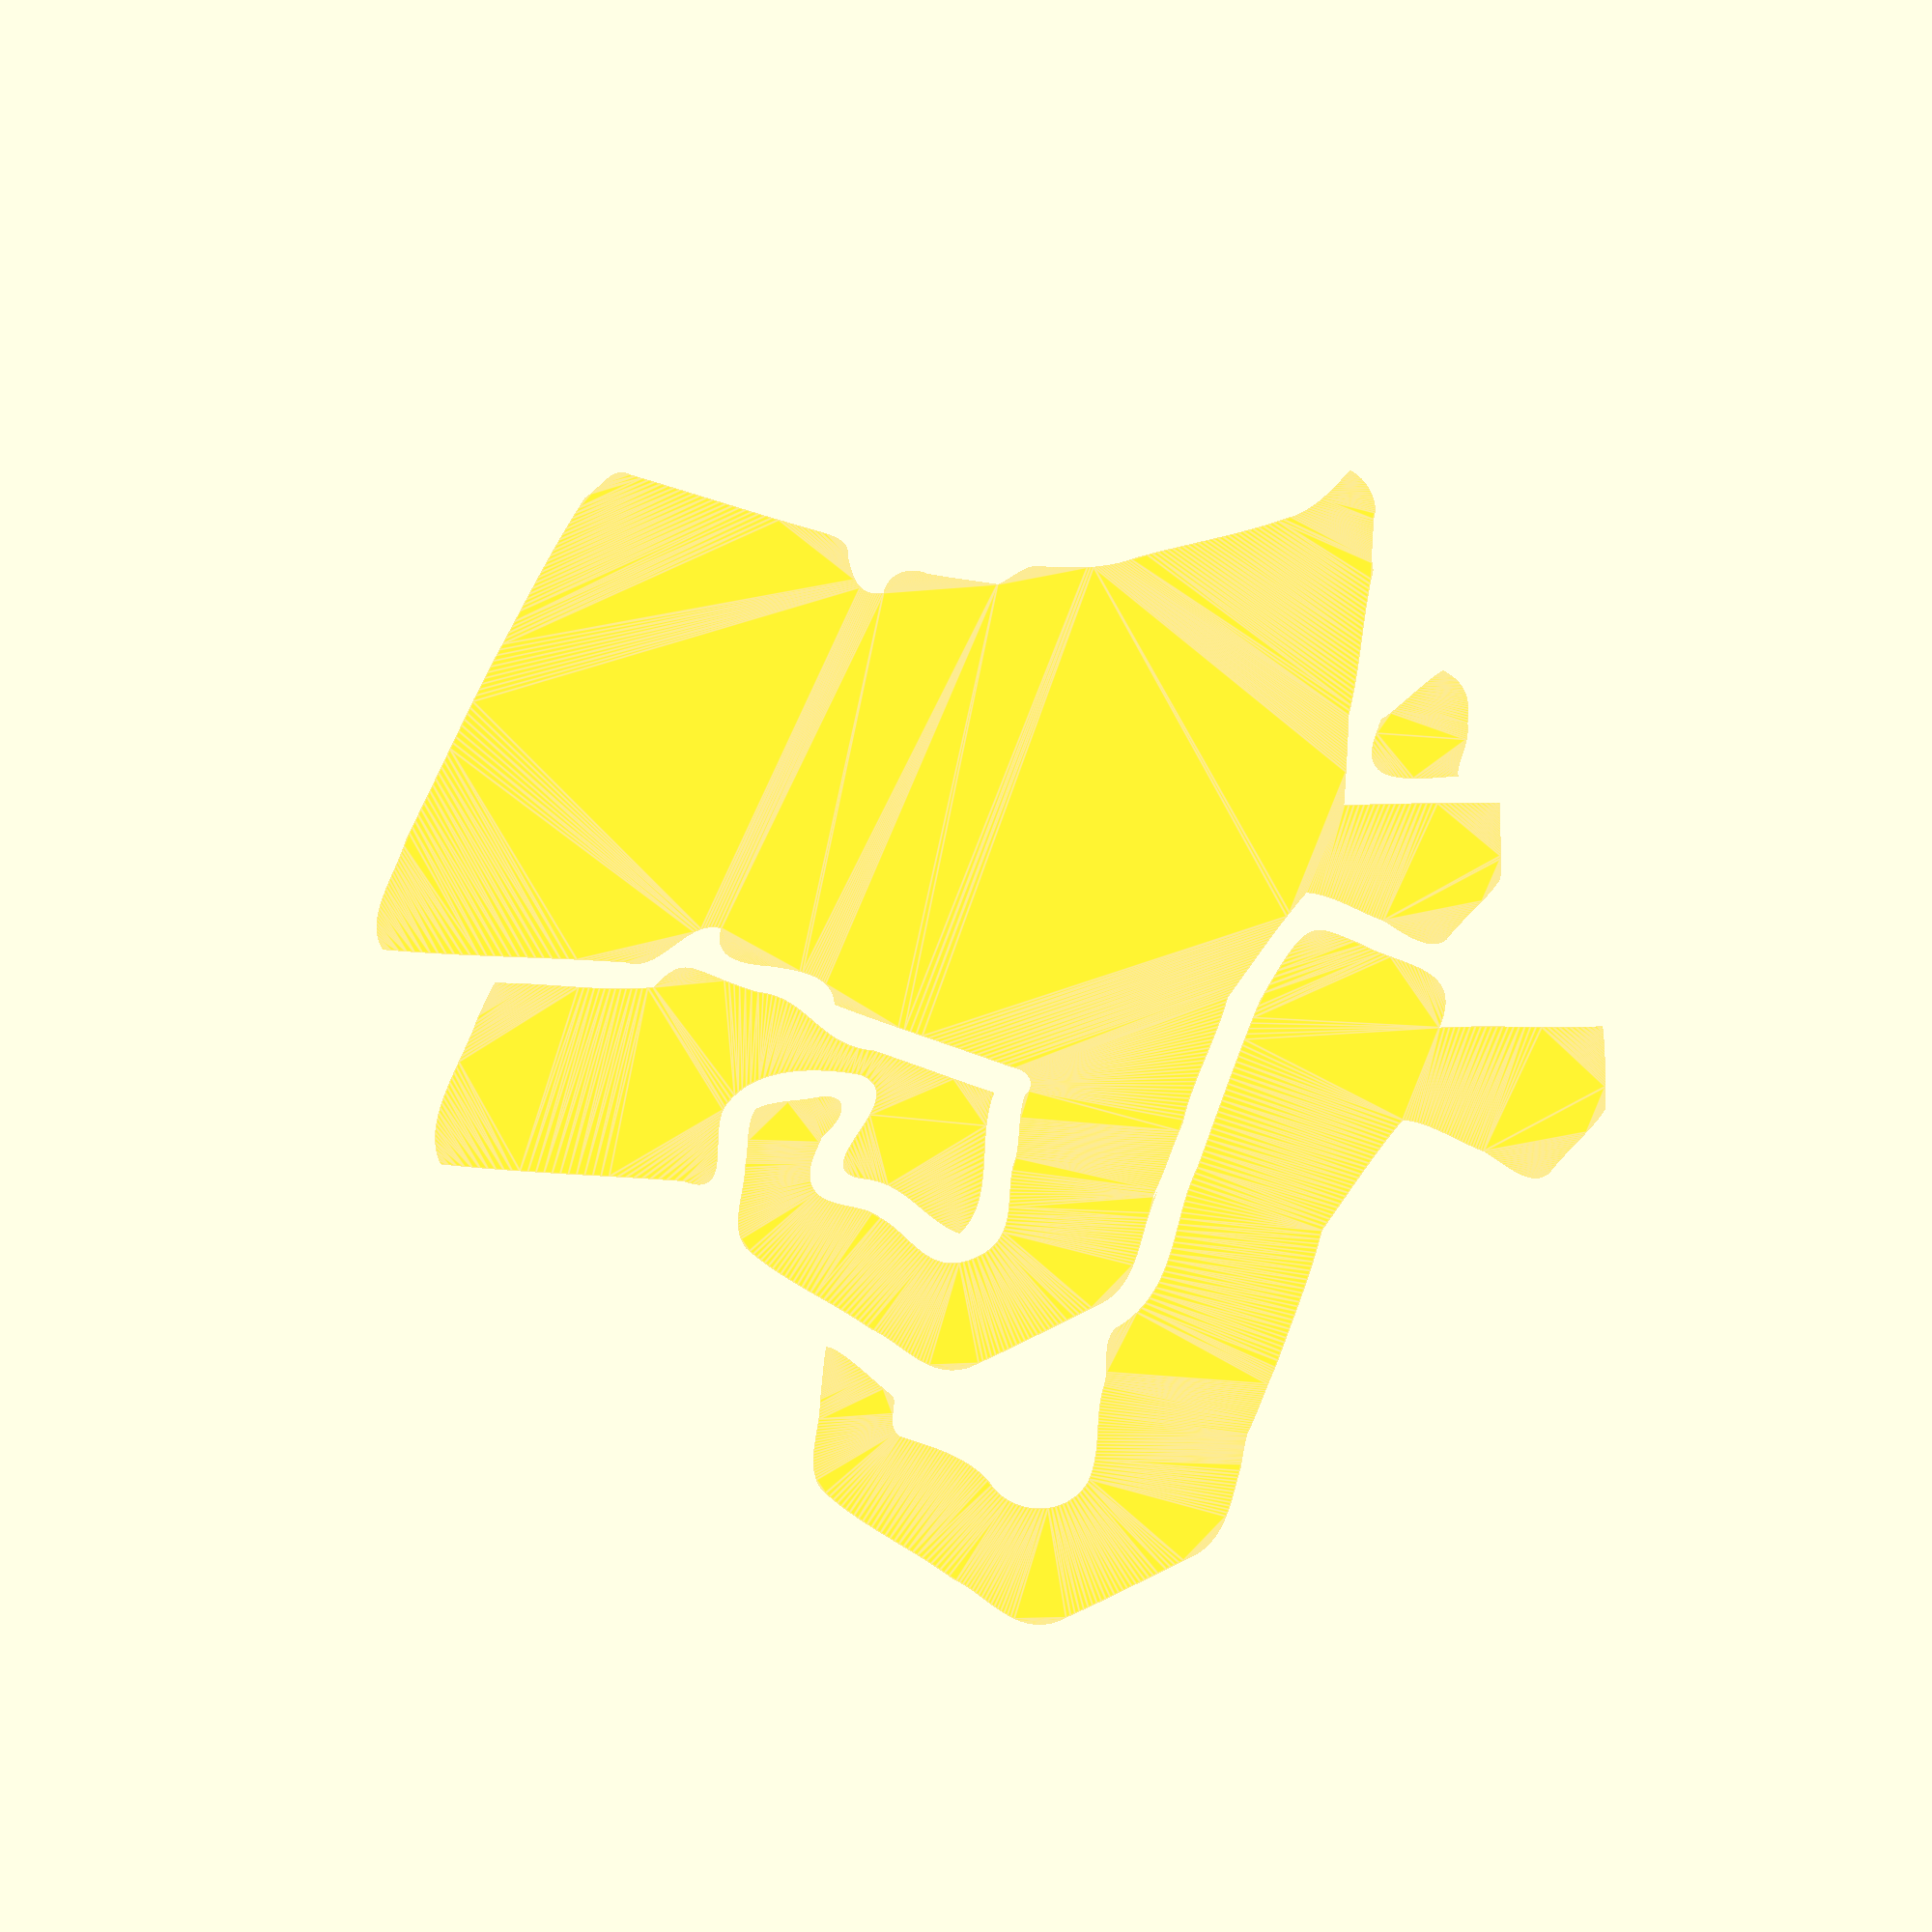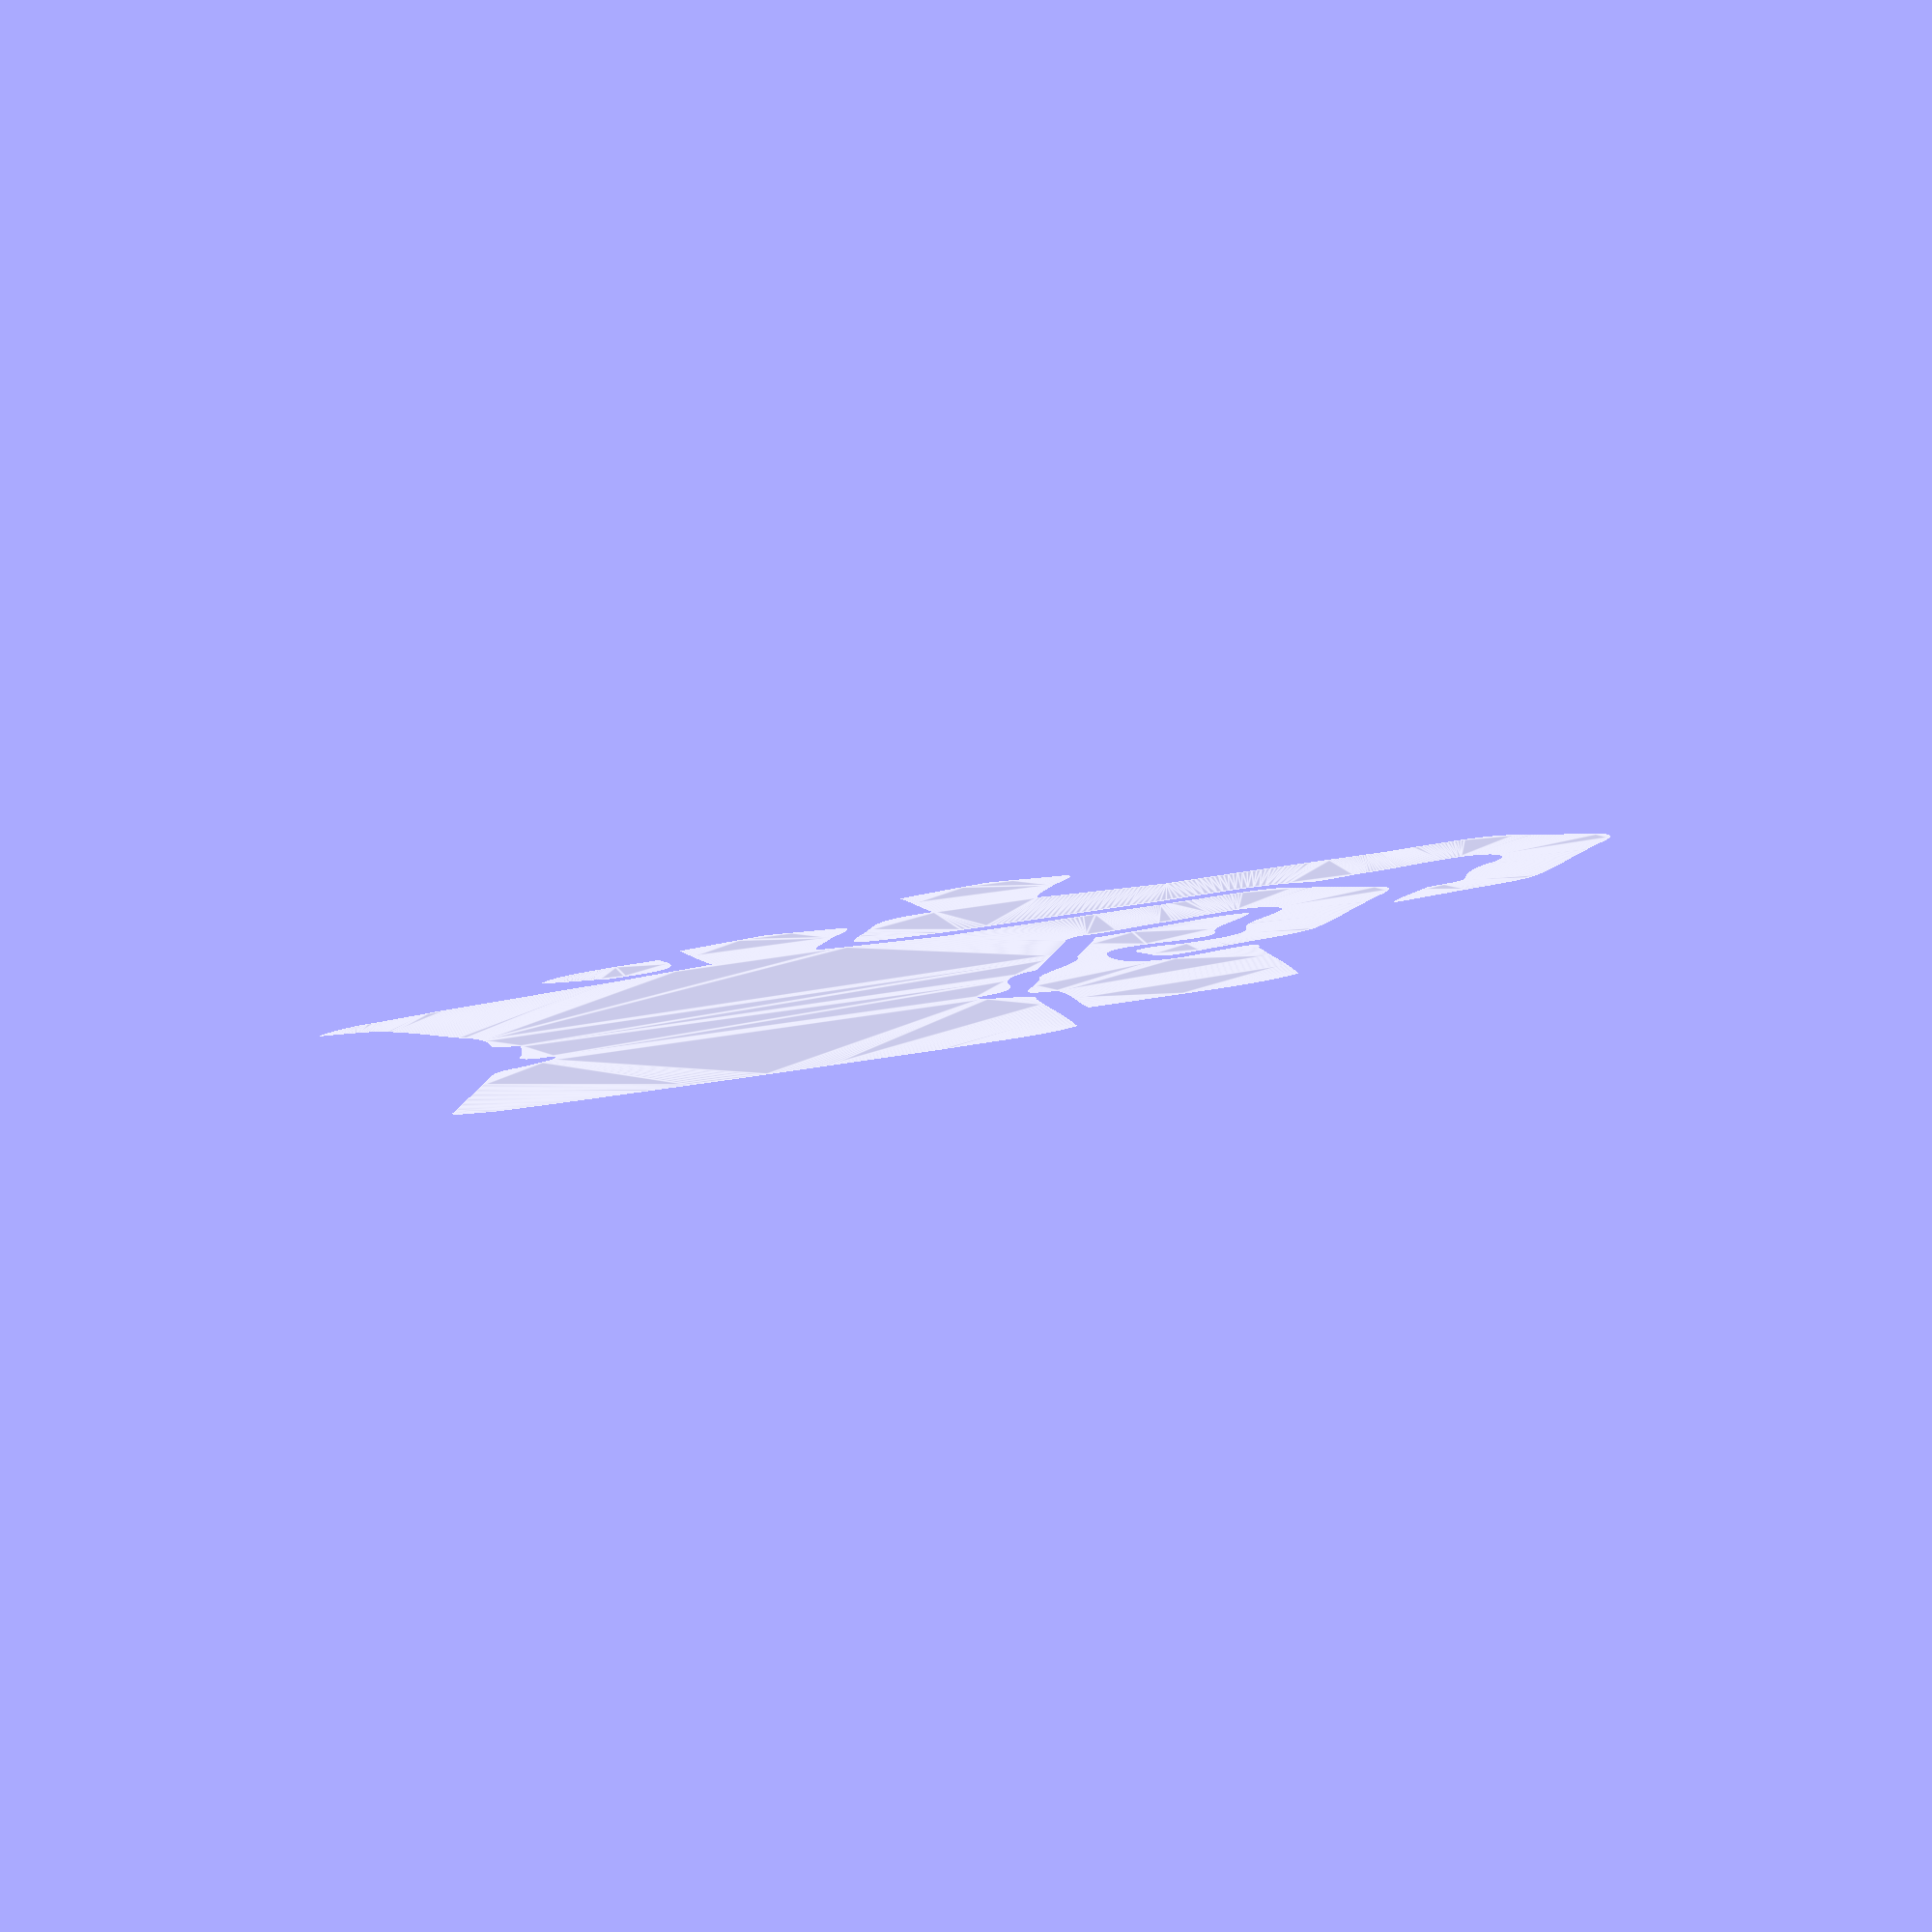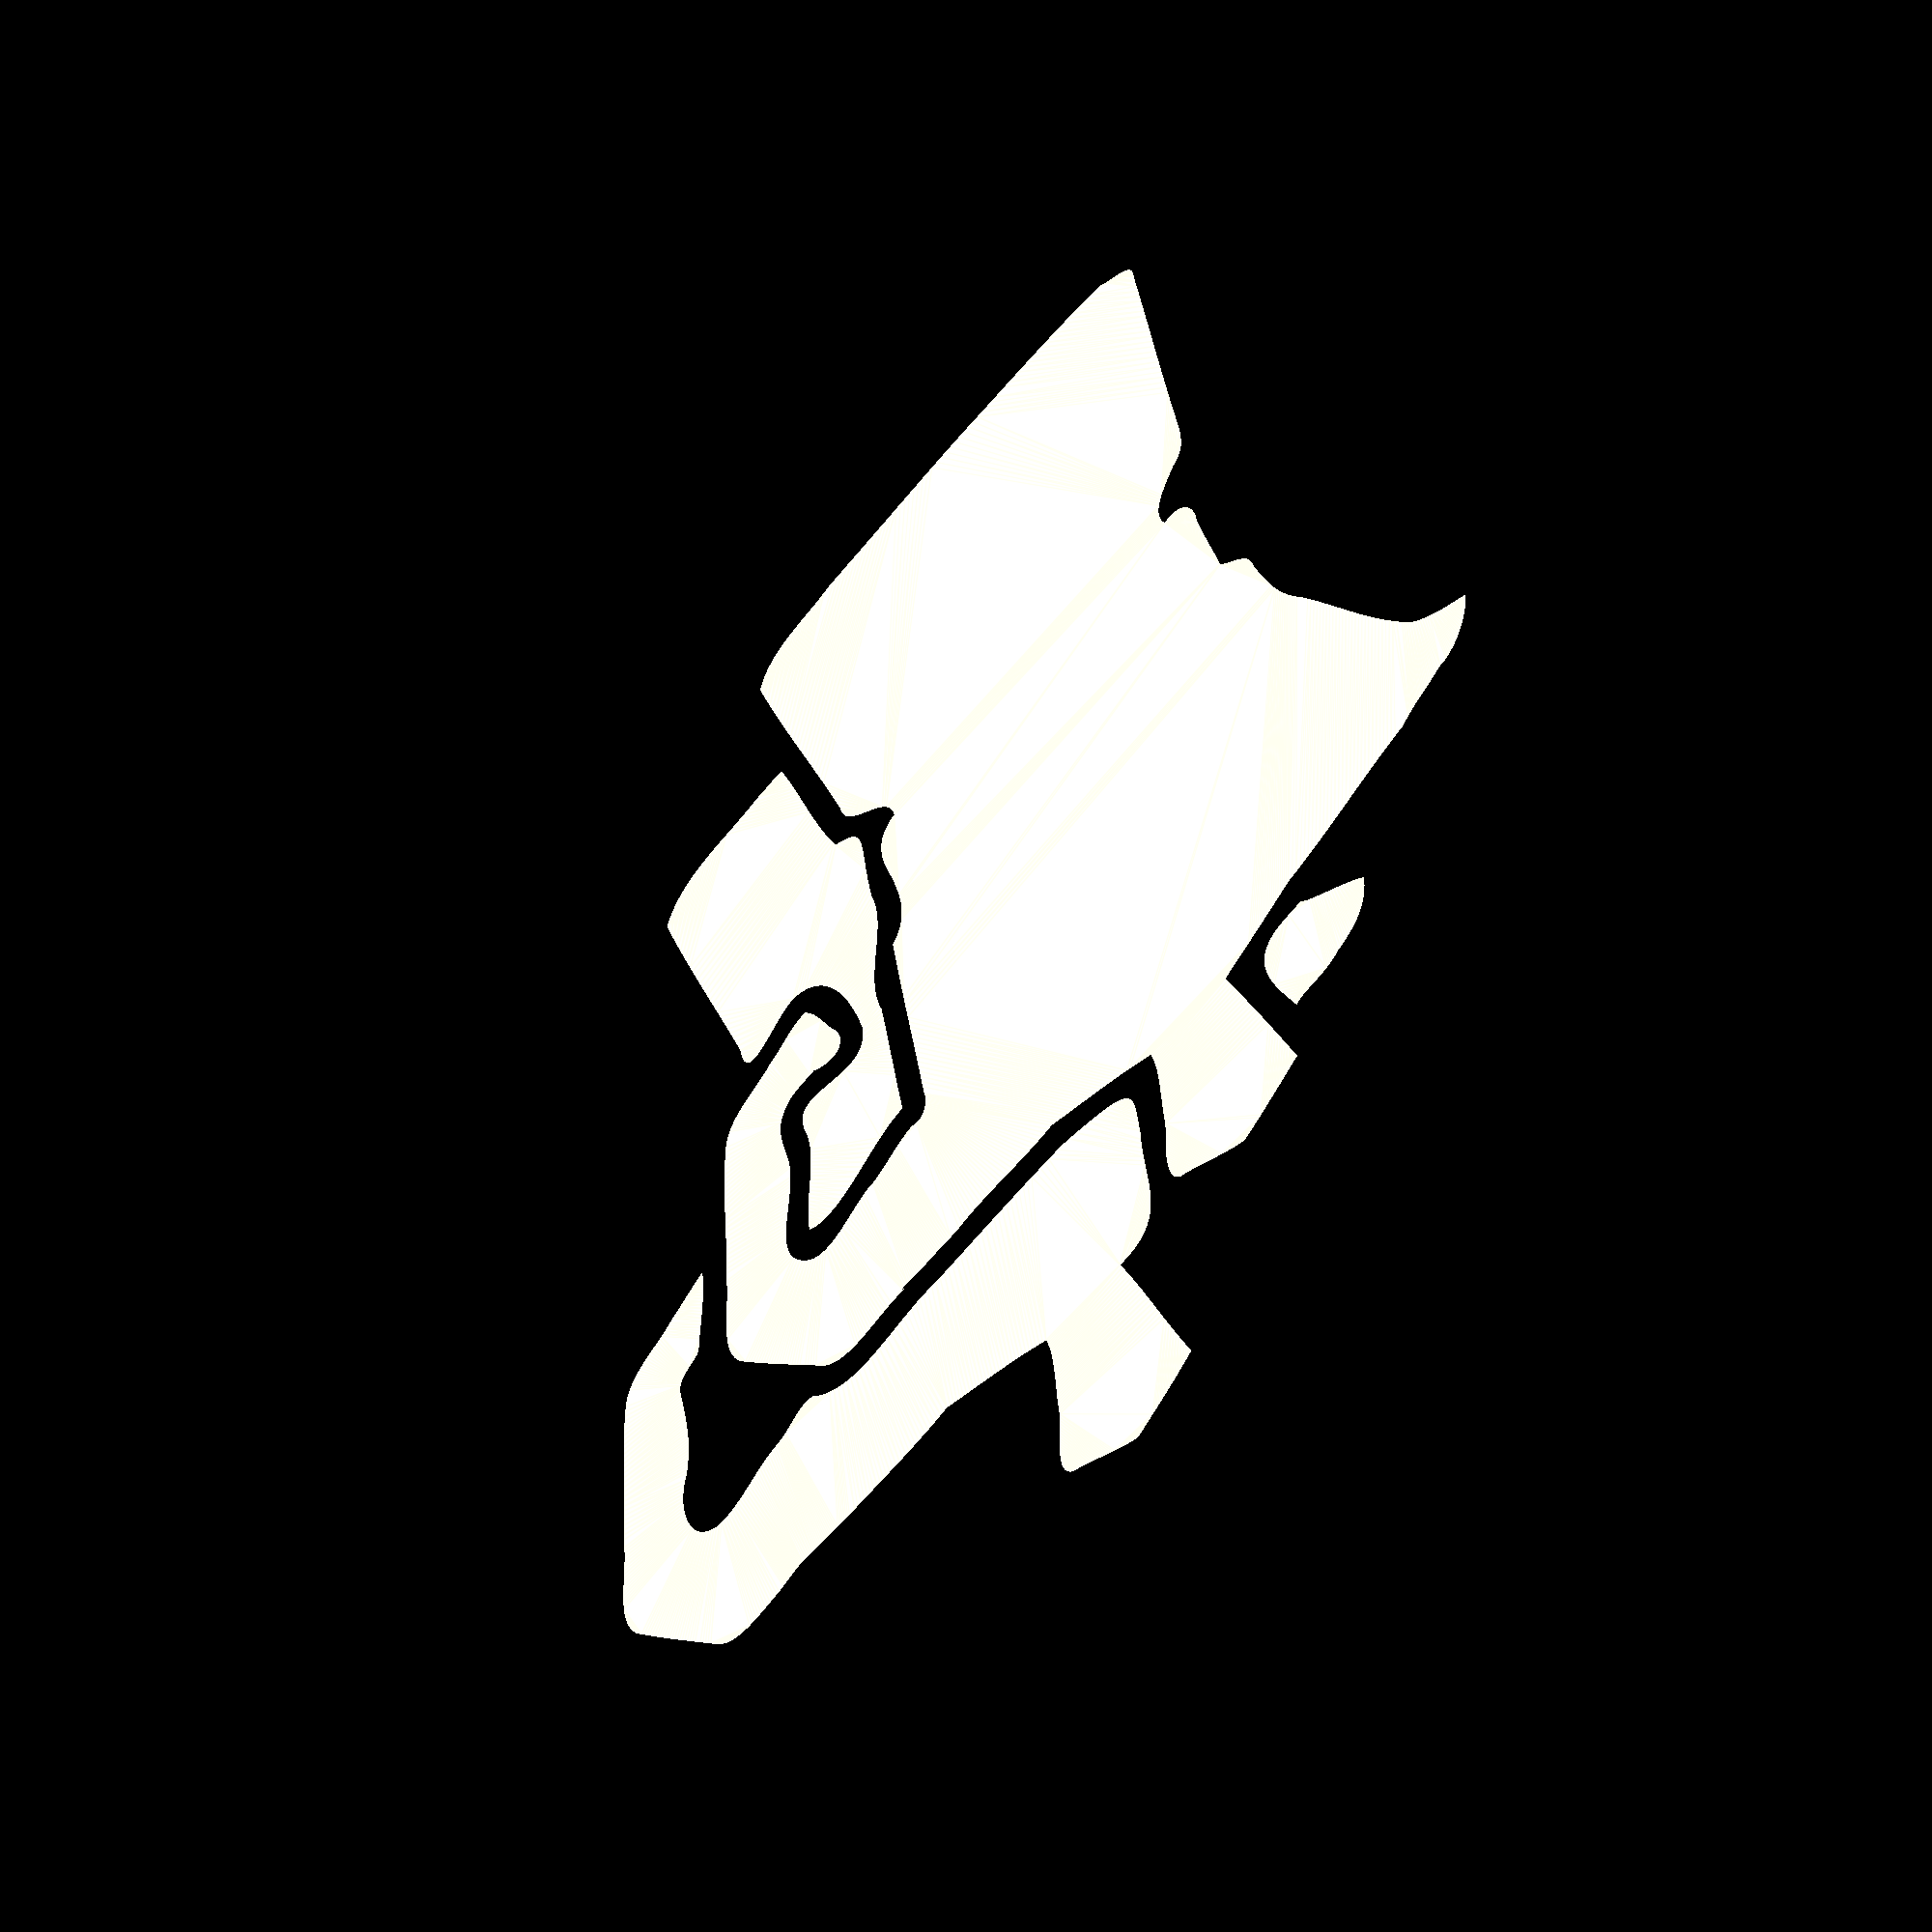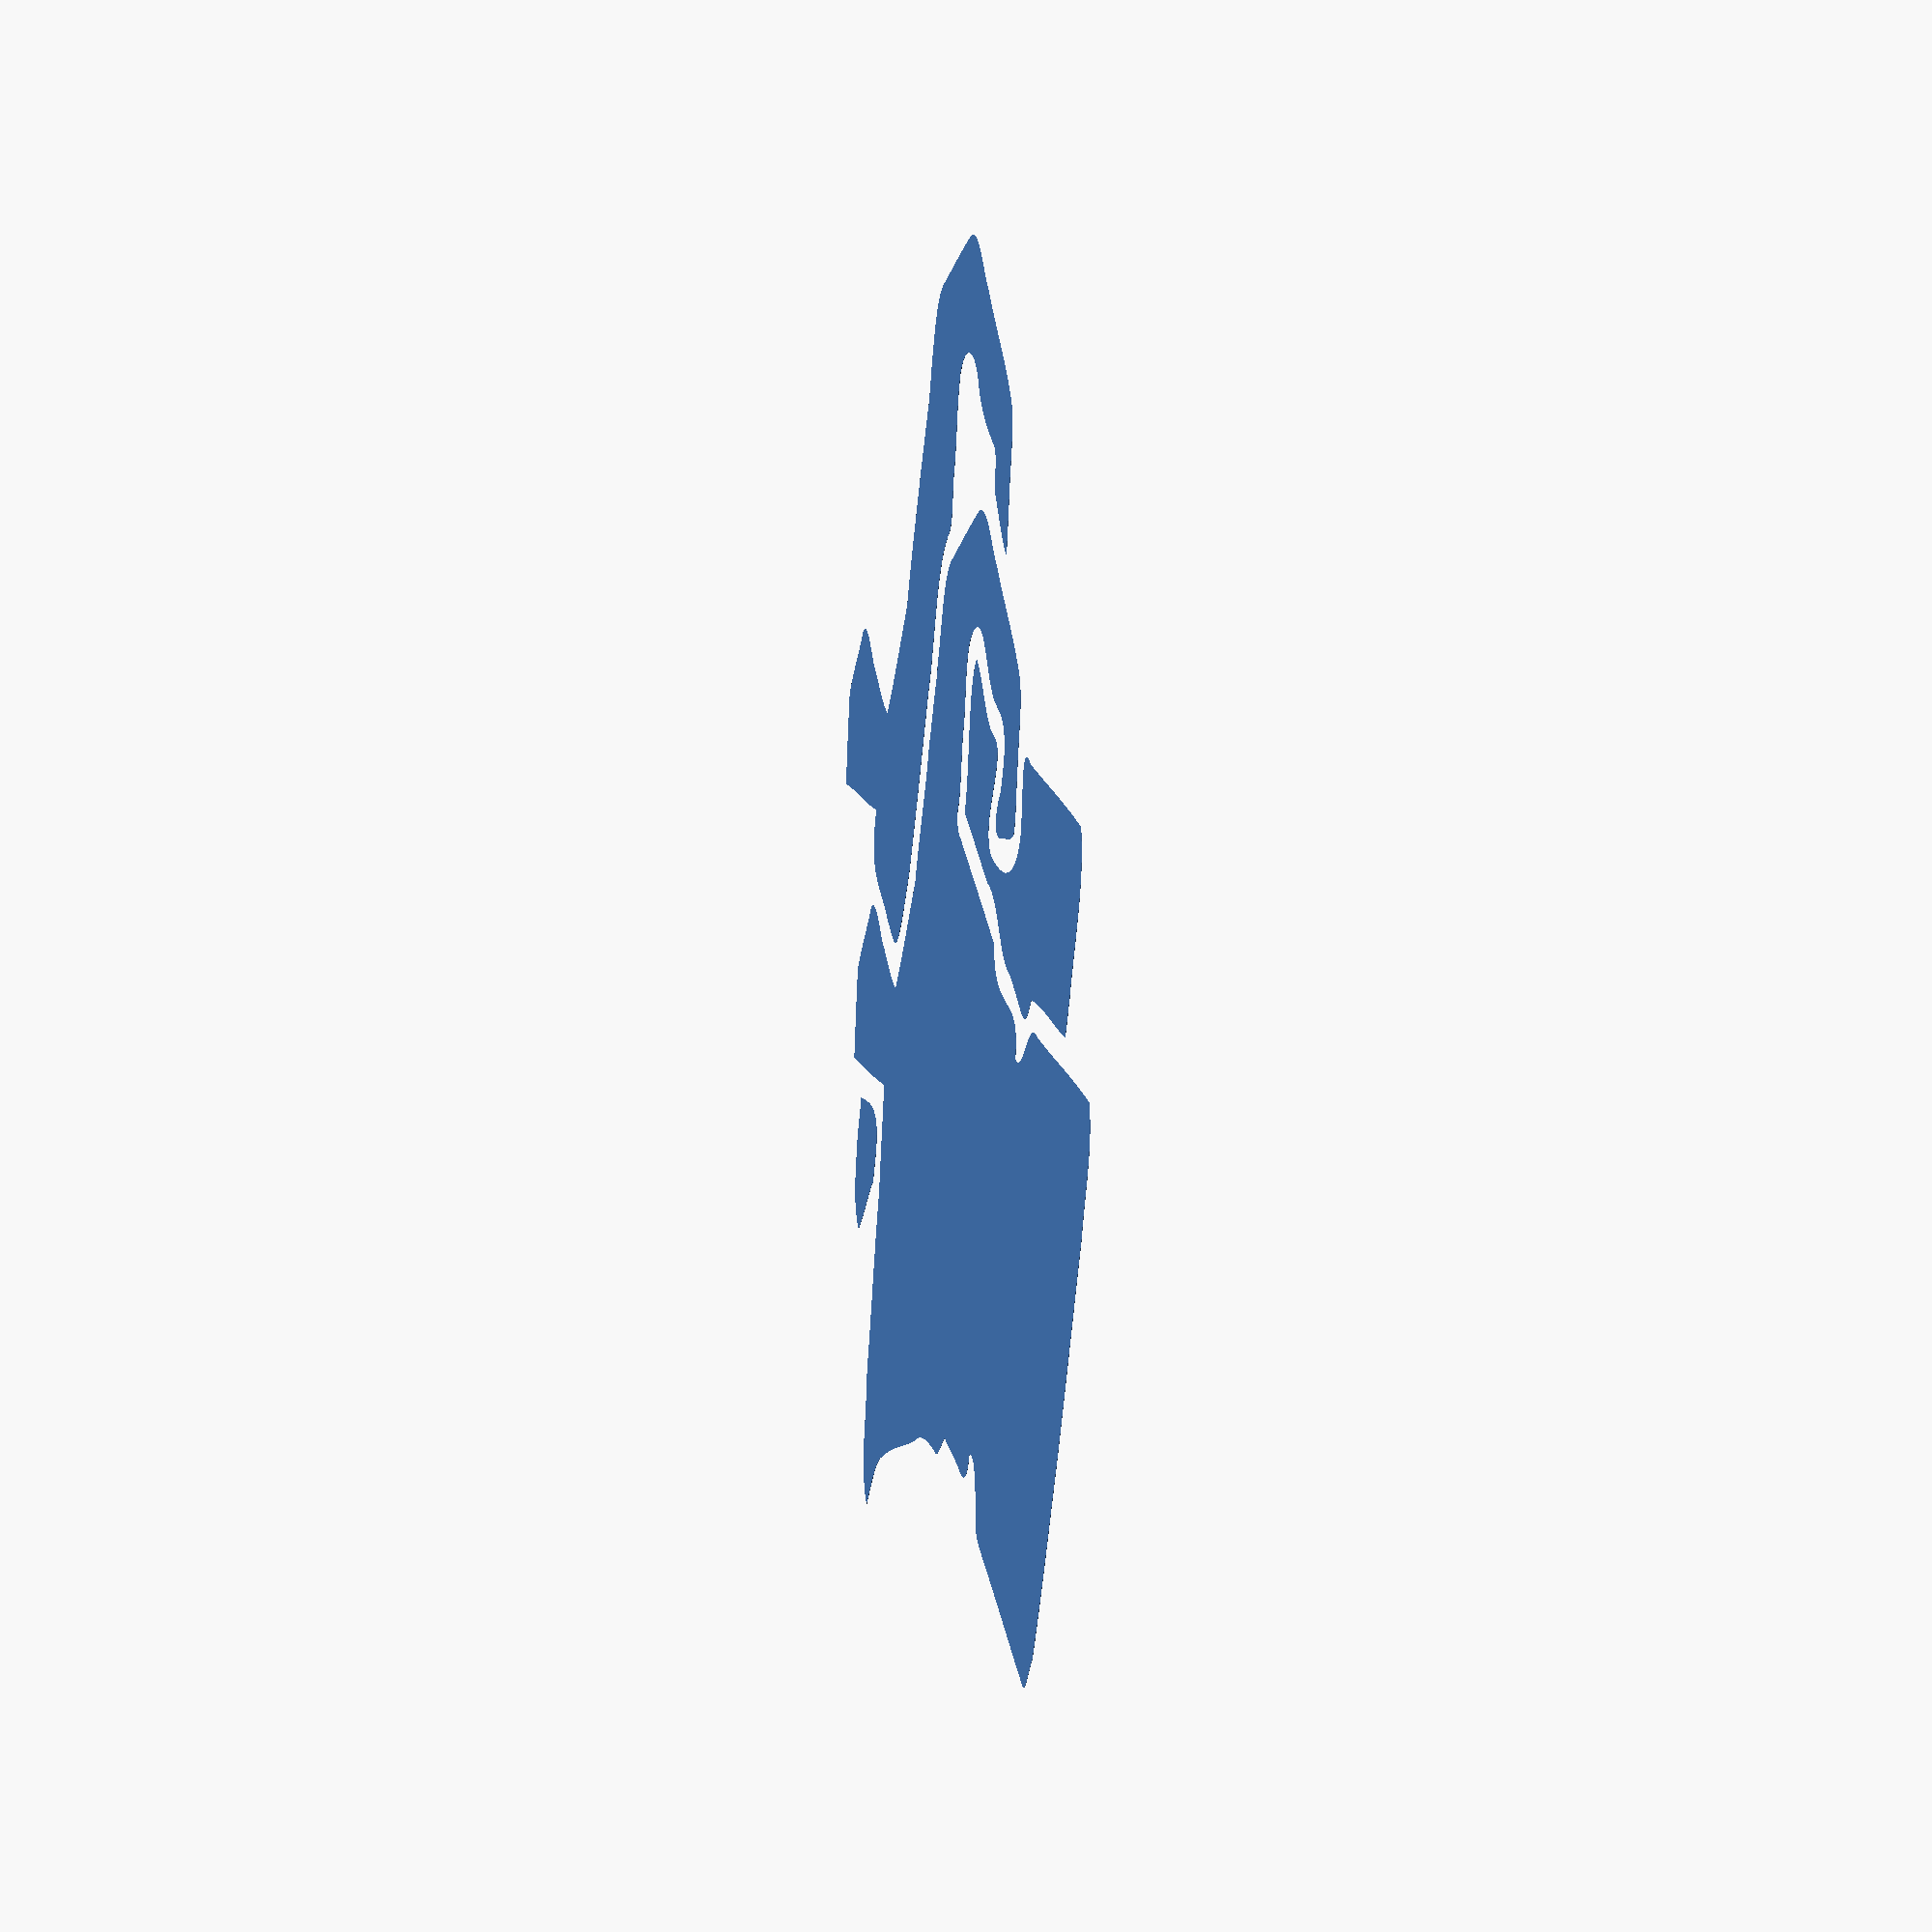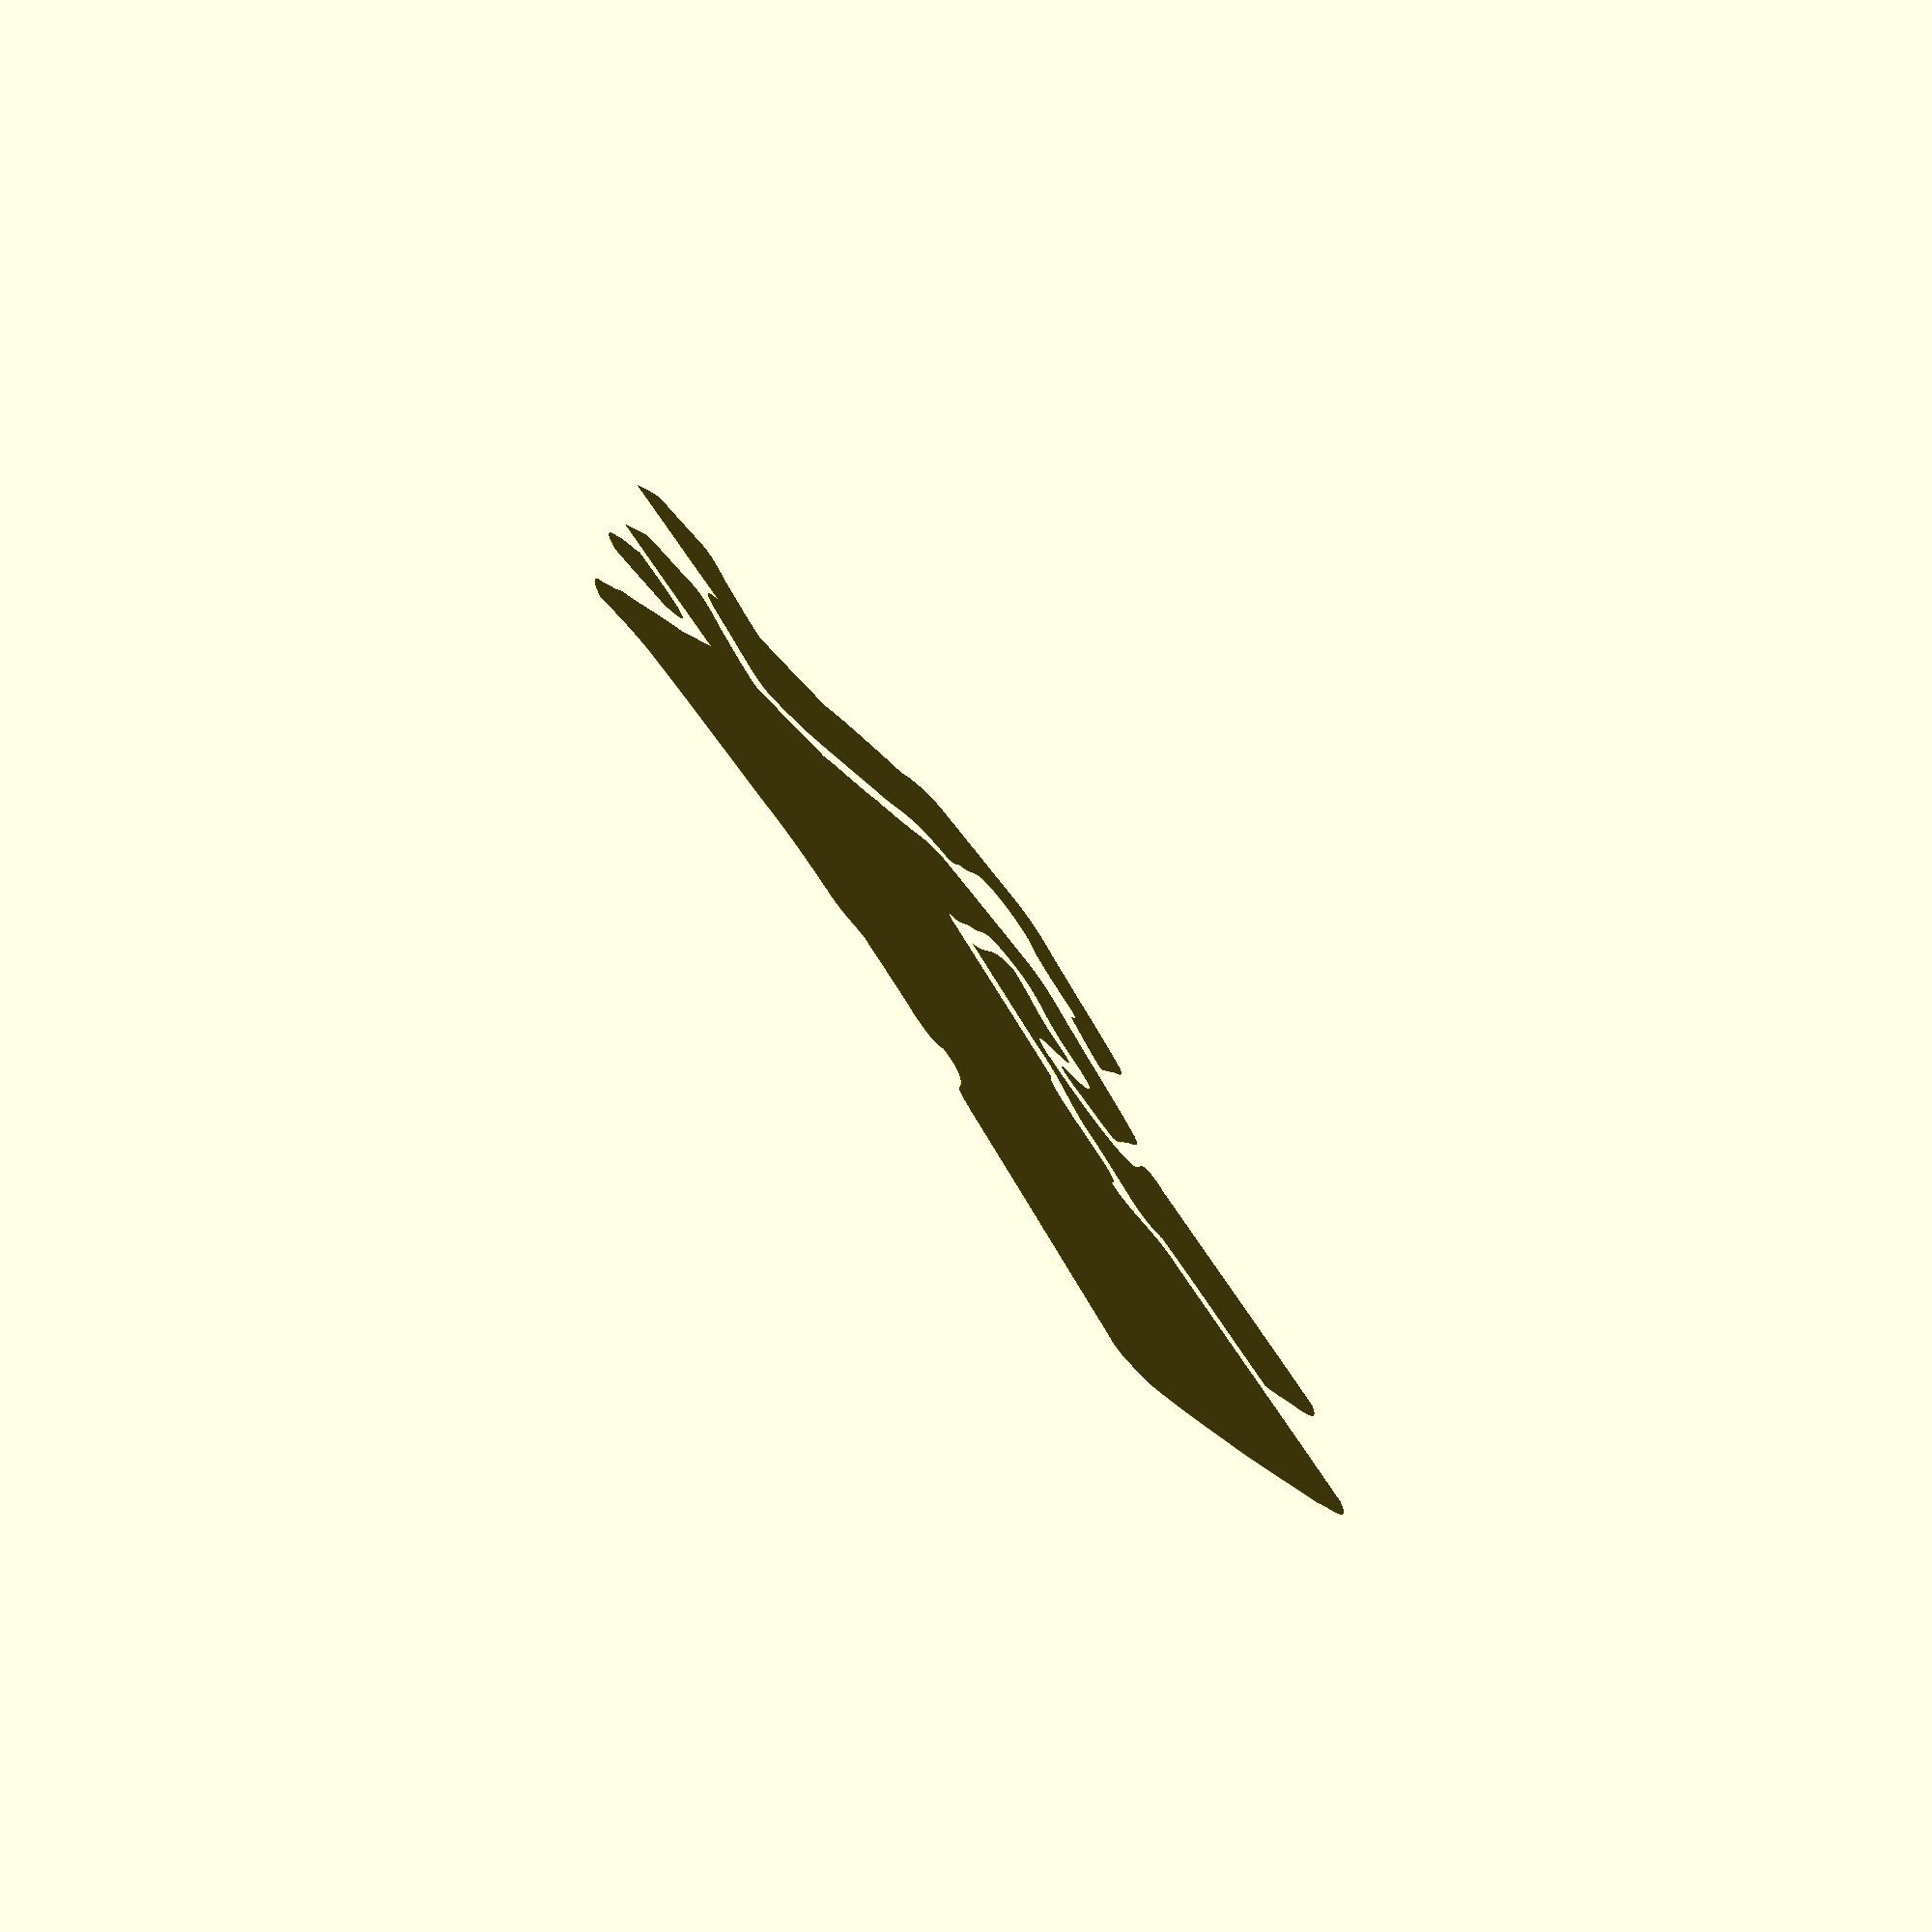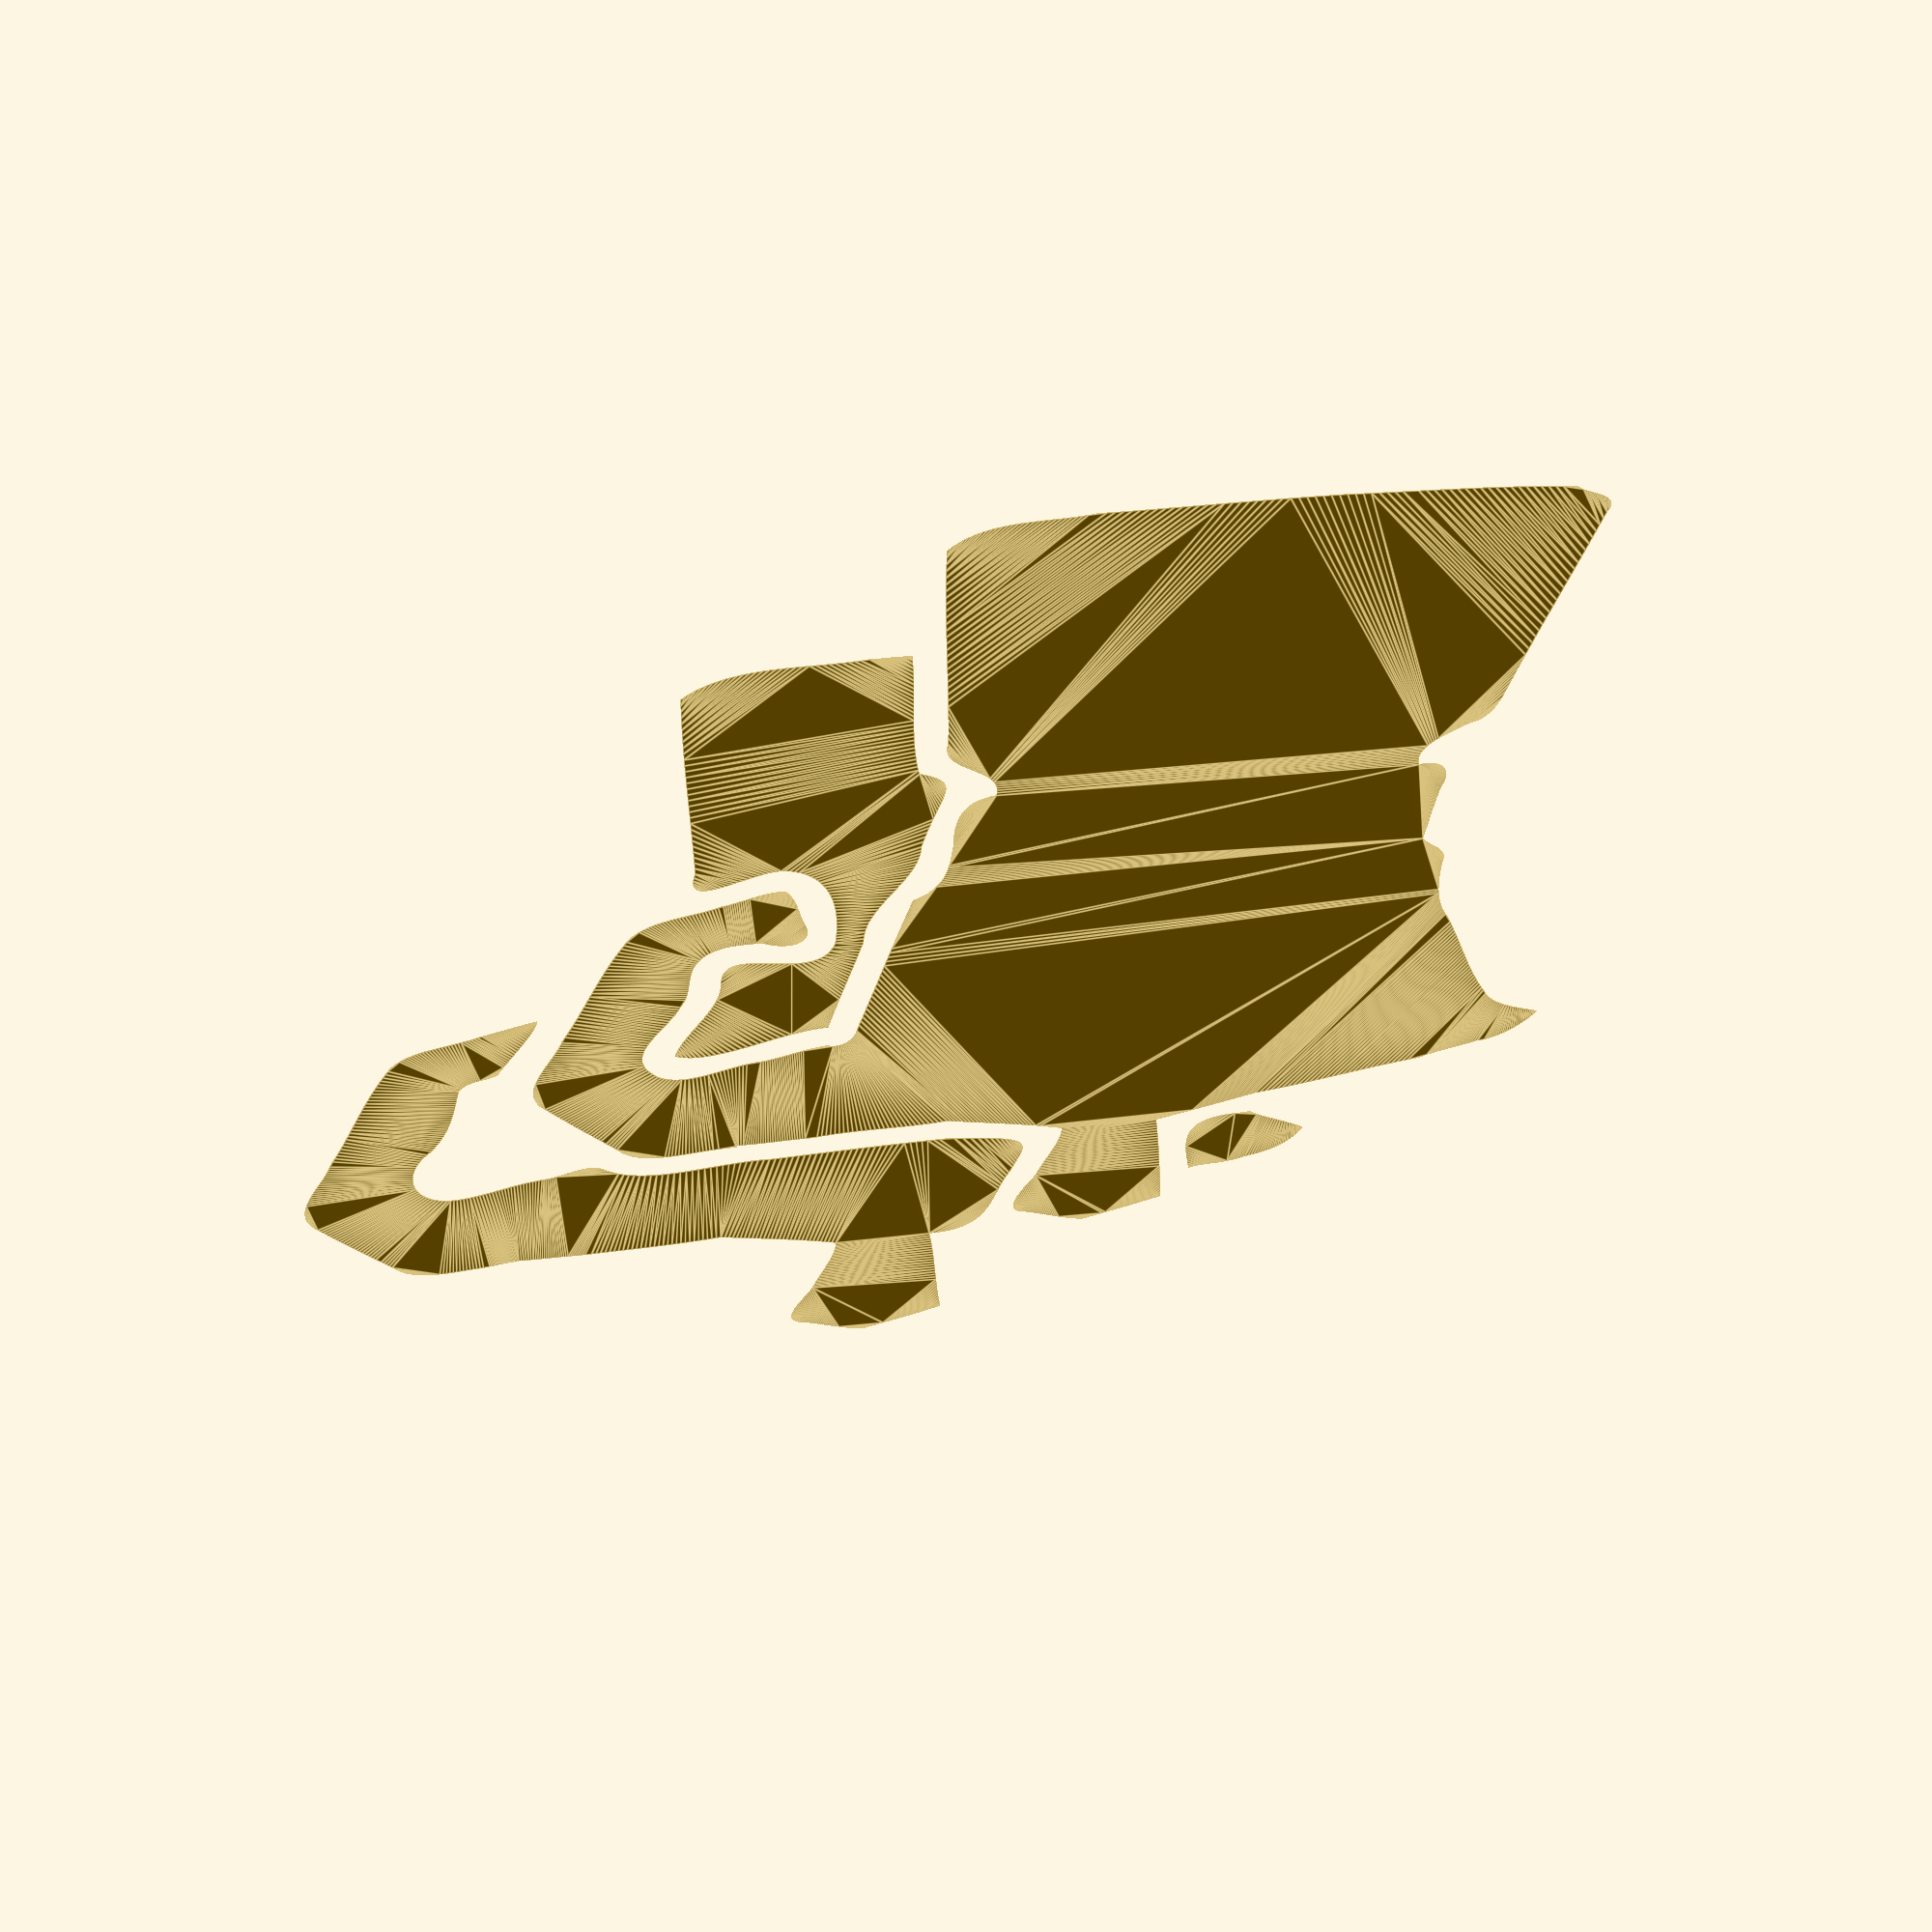
<openscad>
/**
 * This file contains a 2D vector representation of your InkScape file.
 * You can set the global variable "$fn" to alter the precision of the curves.
 * You should use "linear_extrude" or "rotate_extrude" to give it some volume.
 */

translate([-2228.66675, 2348.66675]) {

	g30();

	// Path ID: path25
	bezier_polygon([[[1361.4541, -4701.6483], [1102.1780999999999, -4690.2145], [847.7900299999999, -4692.523099999999], [595.9661299999999, -4657.5256]], [[595.9661299999999, -4657.5256], [550.9867299999999, -4616.3846], [432.4281299999999, -4609.7352], [464.8015299999999, -4522.3305]], [[464.8015299999999, -4522.3305], [505.9473299999999, -4219.9982], [558.1871299999999, -3918.0592], [595.1298299999999, -3616.6638000000003]], [[595.1298299999999, -3616.6638000000003], [607.9129299999998, -3559.8138000000004], [617.8794299999998, -3505.3335], [682.5544299999999, -3485.7399000000005]], [[682.5544299999999, -3485.7399000000005], [747.9308299999999, -3440.5982000000004], [850.5285299999999, -3378.1257000000005], [811.1944299999999, -3283.5010000000007]], [[811.1944299999999, -3283.5010000000007], [719.8661299999999, -3300.1196000000004], [683.3518299999998, -3227.8461000000007], [701.75353, -3149.7934000000005]], [[701.75353, -3149.7934000000005], [707.1422299999999, -3051.0241000000005], [701.1019299999999, -2951.7415000000005], [702.68813, -2860.9971000000005]], [[702.68813, -2860.9971000000005], [669.2395300000001, -2813.3521000000005], [589.84603, -2790.5884000000005], [598.64663, -2711.5634000000005]], [[598.64663, -2711.5634000000005], [587.3437299999999, -2595.2446000000004], [571.62063, -2479.2043000000003], [503.10222999999996, -2380.6994000000004]], [[503.10222999999996, -2380.6994000000004], [414.91513, -2217.5070000000005], [349.72333, -2041.1248000000005], [247.19442999999995, -1885.3272000000004]], [[247.19442999999995, -1885.3272000000004], [201.35362999999995, -1792.1968000000004], [63.343609999999956, -1754.2379000000003], [12.430234999999954, -1730.5843000000004]], [[12.430234999999954, -1730.5843000000004], [39.86963499999995, -1650.5213000000003], [135.26462999999995, -1570.8663000000004], [205.19442999999995, -1572.1451000000004]], [[205.19442999999995, -1572.1451000000004], [310.31819999999993, -1533.9156000000005], [349.9359099999999, -1532.4976000000004], [414.35803, -1497.3542000000004]], [[414.35803, -1497.3542000000004], [613.50513, -1466.7409000000005], [812.0688299999999, -1400.9082000000005], [1015.3846, -1373.5818000000004]], [[1015.3846, -1373.5818000000004], [1127.074, -1335.8709000000003], [1277.0853, -1290.4579000000003], [1367.5825, -1263.6863000000003]], [[1367.5825, -1263.6863000000003], [1326.7807, -1094.1100000000004], [1290.597, -905.4972300000003], [1258.5526, -734.3039700000003]], [[1258.5526, -734.3039700000003], [1353.8168, -699.1526100000003], [1449.6423, -662.2618900000002], [1546.5277999999998, -632.5331500000003]], [[1546.5277999999998, -632.5331500000003], [1635.7625999999998, -652.8163200000004], [1714.6333, -705.2239400000003], [1808.1944999999998, -735.0857600000003]], [[1808.1944999999998, -735.0857600000003], [1875.3863999999999, -775.1919300000003], [1797.849, -922.2341400000003], [1779.8683999999998, -972.3298900000003]], [[1779.8683999999998, -972.3298900000003], [1763.6500999999998, -1070.1913000000004], [1714.9948, -1181.1935000000003], [1726.1944999999998, -1271.8211000000003]], [[1726.1944999999998, -1271.8211000000003], [1873.6025999999997, -1324.6490000000003], [2019.0798999999997, -1355.6279000000004], [2169.8927999999996, -1395.6717000000003]], [[2169.8927999999996, -1395.6717000000003], [2332.8391999999994, -1375.1953000000003], [2503.2079999999996, -1401.4526000000003], [2661.8611999999994, -1374.4380000000003]], [[2661.8611999999994, -1374.4380000000003], [2755.2930999999994, -1378.9659000000004], [2839.0364999999993, -1368.2536000000002], [2931.8611999999994, -1374.8437000000004]], [[2931.8611999999994, -1374.8437000000004], [2987.7538999999992, -1363.1409000000003], [2810.5284999999994, -1373.6281000000004], [3021.0799999999995, -1362.5493000000004]], [[3021.0799999999995, -1362.5493000000004], [3139.2589999999996, -1352.2292000000004], [3282.2369999999996, -1314.9188000000004], [3363.8611999999994, -1416.9965000000004]], [[3363.8611999999994, -1416.9965000000004], [3466.2727999999993, -1526.9021000000005], [3569.7172999999993, -1634.5889000000004], [3669.5950999999995, -1751.7694000000004]], [[3669.5950999999995, -1751.7694000000004], [3751.2159999999994, -1874.3691000000003], [3639.2177999999994, -2015.8149000000003], [3618.4809999999998, -2140.9975000000004]], [[3618.4809999999998, -2140.9975000000004], [3550.995, -2323.9969000000006], [3520.4368, -2523.3565000000003], [3434.9411999999998, -2698.1241000000005]], [[3434.9411999999998, -2698.1241000000005], [3369.749, -2794.0125000000003], [3237.1236, -2788.7143000000005], [3138.5278999999996, -2832.7201000000005]], [[3138.5278999999996, -2832.7201000000005], [3066.2081999999996, -2847.6467000000002], [2998.7499999999995, -2893.9165000000003], [2927.1616999999997, -2885.3687000000004]], [[2927.1616999999997, -2885.3687000000004], [2878.8077, -2833.1402000000003], [2866.9746999999998, -2746.0844000000006], [2837.0517999999997, -2685.2285000000006]], [[2837.0517999999997, -2685.2285000000006], [2787.7807999999995, -2567.6104000000005], [2888.1306999999997, -2547.1070000000004], [2977.0168, -2603.251300000001]], [[2977.0168, -2603.251300000001], [3052.1449, -2599.7611000000006], [3090.1479999999997, -2607.9576000000006], [3144.2794999999996, -2574.843300000001]], [[3144.2794999999996, -2574.843300000001], [3246.4557999999997, -2504.780200000001], [3176.5121999999997, -2367.111300000001], [3222.5559999999996, -2270.9979000000008]], [[3222.5559999999996, -2270.9979000000008], [3255.6696999999995, -2142.057300000001], [3401.4168999999997, -2016.0542000000007], [3284.5301999999997, -1884.4940000000008]], [[3284.5301999999997, -1884.4940000000008], [3179.2428999999997, -1761.621300000001], [3024.1096999999995, -1895.7341000000008], [2905.1967999999997, -1895.3002000000008]], [[2905.1967999999997, -1895.3002000000008], [2827.1220999999996, -1908.9848000000009], [2753.4727, -1948.4391000000007], [2675.7632, -1954.3319000000008]], [[2675.7632, -1954.3319000000008], [2618.7727999999997, -1927.1851000000008], [2579.2289, -1985.6864000000007], [2581.8937, -2038.2747000000008]], [[2581.8937, -2038.2747000000008], [2547.1601, -2281.5703000000008], [2518.5446, -2526.787500000001], [2479.8756000000003, -2768.9414000000006]], [[2479.8756000000003, -2768.9414000000006], [2369.2916000000005, -2823.6464000000005], [2378.1815, -2950.6783000000005], [2381.7484000000004, -3059.4371000000006]], [[2381.7484000000004, -3059.4371000000006], [2398.5222000000003, -3189.6035000000006], [2390.3688, -3294.4511000000007], [2273.5304000000006, -3313.4996000000006]], [[2273.5304000000006, -3313.4996000000006], [2263.5319000000004, -3459.3948000000005], [2492.9357000000005, -3462.3826000000004], [2475.8984000000005, -3609.6653000000006]], [[2475.8984000000005, -3609.6653000000006], [2517.1725000000006, -3930.3588000000004], [2580.0609000000004, -4249.114600000001], [2613.5757000000003, -4571.072300000001]], [[2613.5757000000003, -4571.072300000001], [2507.4953000000005, -4709.818200000001], [2310.3314000000005, -4667.0114], [2156.2503, -4696.2151]], [[2156.2503, -4696.2151], [1889.8966, -4695.8067], [1623.4534, -4705.5731000000005], [1361.4541000000002, -4701.648300000001]], [[1361.4541000000002, -4701.648300000001], [1361.4541000000002, -4701.648300000001], [1361.4541, -4701.6483], [1361.4541, -4701.6483]], [[1361.4541, -4701.6483], [1361.4541, -4701.6483], [1361.4541, -4701.6483], [1361.4541, -4701.6483]]]);
	// Path ID: path23
	bezier_polygon([[[1535.1945, -4702.3291], [1533.5819000000001, -4697.4544], [1531.9062000000001, -4707.0787], [1535.1945, -4702.3291]], [[1535.1945, -4702.3291], [1535.1945, -4702.3291], [1535.1945, -4702.3291], [1535.1945, -4702.3291]], [[1535.1945, -4702.3291], [1535.1945, -4702.3291], [1535.1945, -4702.3291], [1535.1945, -4702.3291]]]);
	// Path ID: path21
	bezier_polygon([[[952.16673, -4685.5235], [946.88703, -4682.721500000001], [950.92073, -4688.5281], [952.16673, -4685.5235]], [[952.16673, -4685.5235], [952.16673, -4685.5235], [952.16673, -4685.5235], [952.16673, -4685.5235]], [[952.16673, -4685.5235], [952.16673, -4685.5235], [952.16673, -4685.5235], [952.16673, -4685.5235]]]);
	// Path ID: path19
	bezier_polygon([[[913.50003, -4684.1902], [908.22023, -4681.3881], [912.25423, -4687.1947], [913.50003, -4684.1902]], [[913.50003, -4684.1902], [913.50003, -4684.1902], [913.50003, -4684.1902], [913.50003, -4684.1902]], [[913.50003, -4684.1902], [913.50003, -4684.1902], [913.50003, -4684.1902], [913.50003, -4684.1902]]]);
	// Path ID: path17
	bezier_polygon([[[2964.1668, -1374.8567], [2958.887, -1372.0547000000001], [2962.9208, -1377.8613], [2964.1668, -1374.8567]], [[2964.1668, -1374.8567], [2964.1668, -1374.8567], [2964.1668, -1374.8567], [2964.1668, -1374.8567]], [[2964.1668, -1374.8567], [2964.1668, -1374.8567], [2964.1668, -1374.8567], [2964.1668, -1374.8567]]]);
	// Path ID: path13
	bezier_polygon([[[2828.5279, -2662.4864], [2830.7276, -2656.2614999999996], [2833.1555, -2664.7848999999997], [2828.5279, -2662.4864]], [[2828.5279, -2662.4864], [2828.5279, -2662.4864], [2828.5279, -2662.4864], [2828.5279, -2662.4864]], [[2828.5279, -2662.4864], [2828.5279, -2662.4864], [2828.5279, -2662.4864], [2828.5279, -2662.4864]]]);
	// Path ID: path9
	bezier_polygon([[[3729.5002, -752.19006], [3724.2205, -749.38825], [3728.2541, -755.19456], [3729.5002, -752.19006]], [[3729.5002, -752.19006], [3729.5002, -752.19006], [3729.5002, -752.19006], [3729.5002, -752.19006]], [[3729.5002, -752.19006], [3729.5002, -752.19006], [3729.5002, -752.19006], [3729.5002, -752.19006]]]);

}

// Group ID: g30
module g30() {
	// Path ID: path15
	bezier_polygon([[[2654.6804, -4072.5815], [2613.0516000000002, -3871.6393], [2608.7607000000003, -3660.2846], [2549.9517, -3464.9039]], [[2549.9517, -3464.9039], [2386.2579, -3398.211], [2462.3255, -3354.6803999999997], [2489.0484, -3067.2437]], [[2489.0484, -3067.2437], [2468.8499, -2876.6426], [2646.7261000000003, -2758.3283], [2621.2945, -2553.6624]], [[2621.2945, -2553.6624], [2640.9514, -2390.2555], [2667.2905, -2227.7997], [2686.5279, -2064.329]], [[2686.5279, -2064.329], [2860.2452, -2062.6201], [3069.4844000000003, -1899.1889], [3216.4471000000003, -1977.6623000000002]], [[3216.4471000000003, -1977.6623000000002], [3200.7735000000002, -2112.8033], [3081.6276000000003, -2234.5792], [3095.9572000000003, -2382.0978]], [[3095.9572000000003, -2382.0978], [3125.6928000000003, -2645.8332], [2759.6379, -2322.0123], [2722.2317000000003, -2564.2577]], [[2722.2317000000003, -2564.2577], [2724.9767, -2719.0001], [2763.1788, -2963.4478], [2943.4752000000003, -2998.9241]], [[2943.4752000000003, -2998.9241], [3051.7487, -3016.2623000000003], [3275.3315000000002, -2809.7613], [3245.6785000000004, -3028.0124]], [[3245.6785000000004, -3028.0124], [3289.1333000000004, -3334.6163], [3346.1301000000003, -3640.2332], [3378.9067000000005, -3948.4027]], [[3378.9067000000005, -3948.4027], [3238.6334000000006, -4104.408100000001], [2991.2269000000006, -4050.226], [2800.8314000000005, -4074.7623000000003]], [[2800.8314000000005, -4074.7623000000003], [2753.4063000000006, -4072.6996000000004], [2698.3271000000004, -4079.4834000000005], [2654.6804000000006, -4072.5815000000002]], [[2654.6804000000006, -4072.5815000000002], [2654.6804000000006, -4072.5815000000002], [2654.6804, -4072.5815], [2654.6804, -4072.5815]], [[2654.6804, -4072.5815], [2654.6804, -4072.5815], [2654.6804, -4072.5815], [2654.6804, -4072.5815]]]);
	// Path ID: path11
	bezier_polygon([[[3714.4794, -2268.9173], [3702.4860000000003, -2221.1053], [3806.898, -2029.0642], [3825.3136, -1977.4917]], [[3825.3136, -1977.4917], [3838.5528, -1939.4862], [3936.433, -1957.4647], [3957.7762, -1889.6098]], [[3957.7762, -1889.6098], [3967.875, -1765.0691], [3969.3297, -1638.9504], [4039.1919, -1527.6781999999998]], [[4039.1919, -1527.6781999999998], [4124.7321999999995, -1427.9864999999998], [4106.1302, -1237.9121999999998], [3961.1949, -1210.9129999999998]], [[3961.1949, -1210.9129999999998], [3844.5696, -1204.4959], [3739.5960999999998, -1276.0483999999997], [3628.7325, -1284.1538999999998]], [[3628.7325, -1284.1538999999998], [3560.5645, -1288.6917999999998], [3492.7831, -1347.9153], [3426.5181000000002, -1323.6784999999998]], [[3426.5181000000002, -1323.6784999999998], [3254.1117000000004, -1163.3238999999999], [3011.0816000000004, -1284.5954999999997], [2806.2187000000004, -1266.4797999999998]], [[2806.2187000000004, -1266.4797999999998], [2592.0677000000005, -1274.0432999999998], [2377.7652000000003, -1284.1497], [2162.9387000000006, -1282.5855]], [[2162.9387000000006, -1282.5855], [1797.1594000000007, -1234.8004999999998], [1844.1794000000007, -1205.9480999999998], [1878.4902000000006, -1024.7578999999998]], [[1878.4902000000006, -1024.7578999999998], [1938.2279000000005, -852.7900099999998], [1889.9040000000007, -636.6776499999999], [2134.5828000000006, -645.5035499999999]], [[2134.5828000000006, -645.5035499999999], [2090.1983000000005, -486.1570299999999], [2064.3045000000006, -287.2753799999999], [2020.0788000000007, -115.61023999999986]], [[2020.0788000000007, -115.61023999999986], [2113.9322000000006, -74.91165899999987], [2214.0428000000006, -41.45457599999986], [2311.8612000000007, -9.86555999999986]], [[2311.8612000000007, -9.86555999999986], [2401.096000000001, -30.14873799999986], [2479.9666000000007, -82.55635899999986], [2573.527900000001, -112.41815999999986]], [[2573.527900000001, -112.41815999999986], [2640.719600000001, -152.52434999999986], [2585.173100000001, -243.26956999999985], [2545.201700000001, -349.66226999999986]], [[2545.201700000001, -349.66226999999986], [2528.983500000001, -447.52364999999986], [2480.328000000001, -558.5259999999998], [2491.527900000001, -649.1535099999999]], [[2491.527900000001, -649.1535099999999], [2638.899100000001, -701.9405799999998], [2784.432300000001, -732.9849299999998], [2935.2261000000008, -773.0041399999999]], [[2935.2261000000008, -773.0041399999999], [3098.1725000000006, -752.5274], [3263.263500000001, -755.9147899999999], [3427.1946000000007, -751.7707499999999]], [[3427.1946000000007, -751.7707499999999], [3520.8416000000007, -756.41073], [3584.678000000001, -752.6274799999999], [3677.8425000000007, -759.2131899999999]], [[3677.8425000000007, -759.2131899999999], [3729.500200000001, -752.1900599999999], [3729.500200000001, -752.1900599999999], [3793.056600000001, -738.6688899999999]], [[3793.056600000001, -738.6688899999999], [3909.549400000001, -728.9664499999999], [4049.155100000001, -693.8509099999999], [4129.194600000001, -794.3289299999999]], [[4129.194600000001, -794.3289299999999], [4231.6063, -904.2336099999999], [4335.0506000000005, -1011.9203999999999], [4434.928500000001, -1129.1007]], [[4434.928500000001, -1129.1007], [4516.549200000001, -1251.7006], [4404.551400000001, -1393.1462999999999], [4383.814300000001, -1518.3289]], [[4383.814300000001, -1518.3289], [4316.355300000001, -1701.3389], [4285.761800000001, -1900.6849], [4200.274600000001, -2075.4555]], [[4200.274600000001, -2075.4555], [4135.1315, -2171.3684], [4002.5688000000005, -2165.9208], [3903.8612000000007, -2210.0515]], [[3903.8612000000007, -2210.0515], [3839.2798000000007, -2229.2698], [3777.5785000000005, -2252.3667], [3714.4794000000006, -2268.9173]], [[3714.4794000000006, -2268.9173], [3714.4794000000006, -2268.9173], [3714.4794, -2268.9173], [3714.4794, -2268.9173]], [[3714.4794, -2268.9173], [3714.4794, -2268.9173], [3714.4794, -2268.9173], [3714.4794, -2268.9173]]]);
	// Path ID: path12
	bezier_polygon([[[1006.3874, -1254.5793], [997.04633, -1231.5119000000002], [826.42327, -1154.6021], [777.7636299999999, -1107.9170000000001]], [[777.7636299999999, -1107.9170000000001], [805.2029299999999, -1027.854], [851.3383499999999, -976.3474300000001], [970.5278299999999, -949.4778000000001]], [[970.5278299999999, -949.4778000000001], [1051.581, -911.3028300000001], [1135.4942999999998, -935.8571900000002], [1182.3546999999999, -910.3289400000001]], [[1182.3546999999999, -910.3289400000001], [1229.7371999999998, -1080.0367], [1291.7491999999997, -1261.2534], [1043.4324, -1253.009]], [[1043.4324, -1253.009], [1031.0491, -1255.5252], [1018.8777999999999, -1255.1601], [1006.3874, -1254.5793]], [[1006.3874, -1254.5793], [1006.3874, -1254.5793], [1006.3874, -1254.5793], [1006.3874, -1254.5793]], [[1006.3874, -1254.5793], [1006.3874, -1254.5793], [1006.3874, -1254.5793], [1006.3874, -1254.5793]]]);
}

/**
 * Stripped down version of "bezier_v2.scad".
 * For full version, see: https://www.thingiverse.com/thing:2170645
 */

function BEZ03(u) = pow((1-u), 3);
function BEZ13(u) = 3*u*(pow((1-u),2));
function BEZ23(u) = 3*(pow(u,2))*(1-u);
function BEZ33(u) = pow(u,3);

function bezier_2D_point(p0, p1, p2, p3, u) = [
	BEZ03(u)*p0[0]+BEZ13(u)*p1[0]+BEZ23(u)*p2[0]+BEZ33(u)*p3[0],
	BEZ03(u)*p0[1]+BEZ13(u)*p1[1]+BEZ23(u)*p2[1]+BEZ33(u)*p3[1]
];

function bezier_coordinates(points, steps) = [
	for (c = points)
		for (step = [0:steps])
			bezier_2D_point(c[0], c[1], c[2],c[3], step/steps)
];

module bezier_polygon(points) {
	steps = $fn <= 0 ? 30 : $fn;
	polygon(bezier_coordinates(points, steps));
}

</openscad>
<views>
elev=33.1 azim=112.4 roll=17.4 proj=p view=edges
elev=83.3 azim=359.8 roll=8.1 proj=o view=edges
elev=37.1 azim=159.2 roll=46.7 proj=p view=edges
elev=189.7 azim=121.1 roll=101.6 proj=o view=solid
elev=78.4 azim=306.8 roll=307.8 proj=p view=wireframe
elev=304.4 azim=188.1 roll=347.9 proj=p view=edges
</views>
